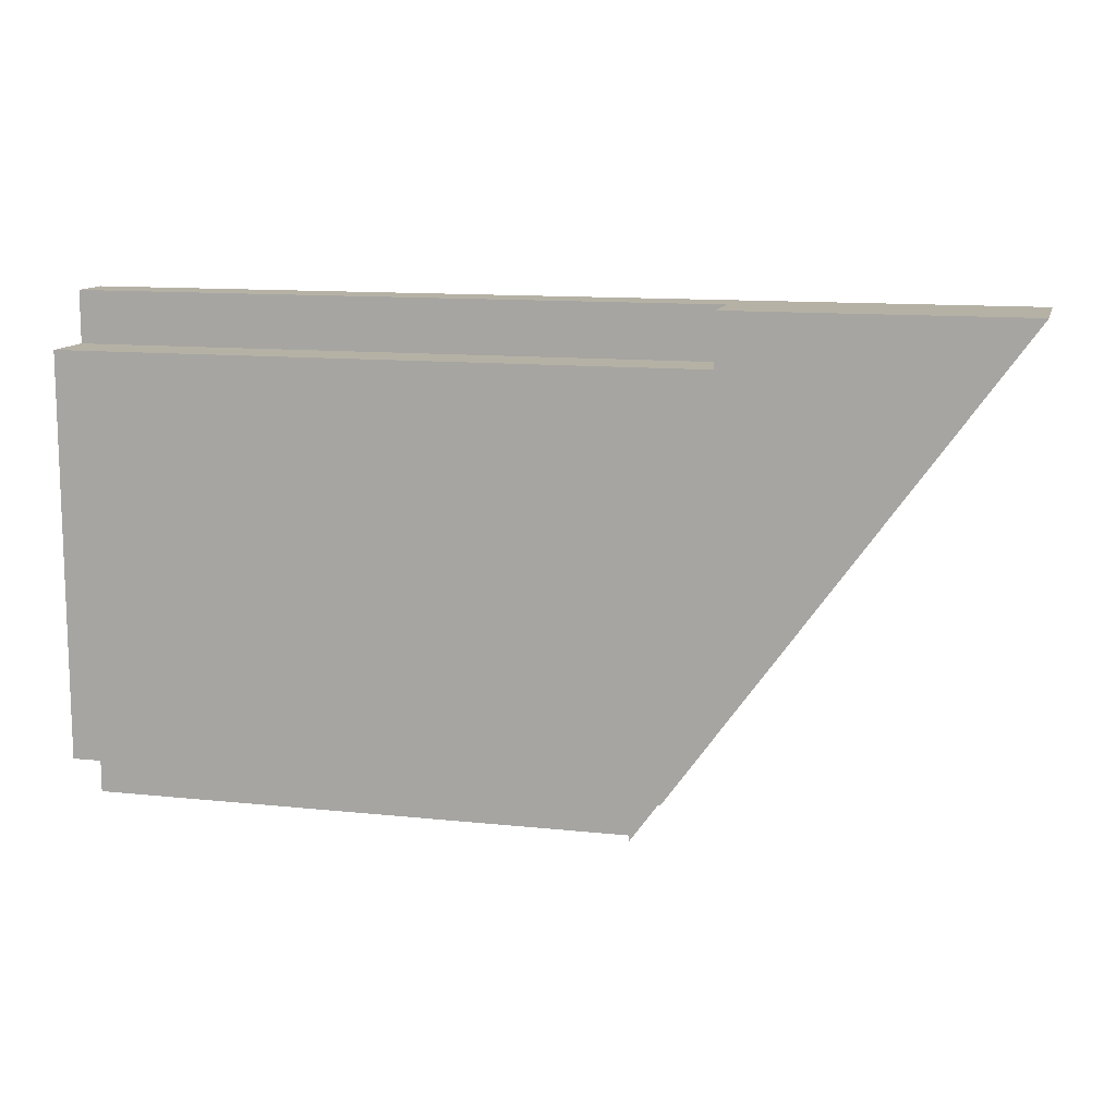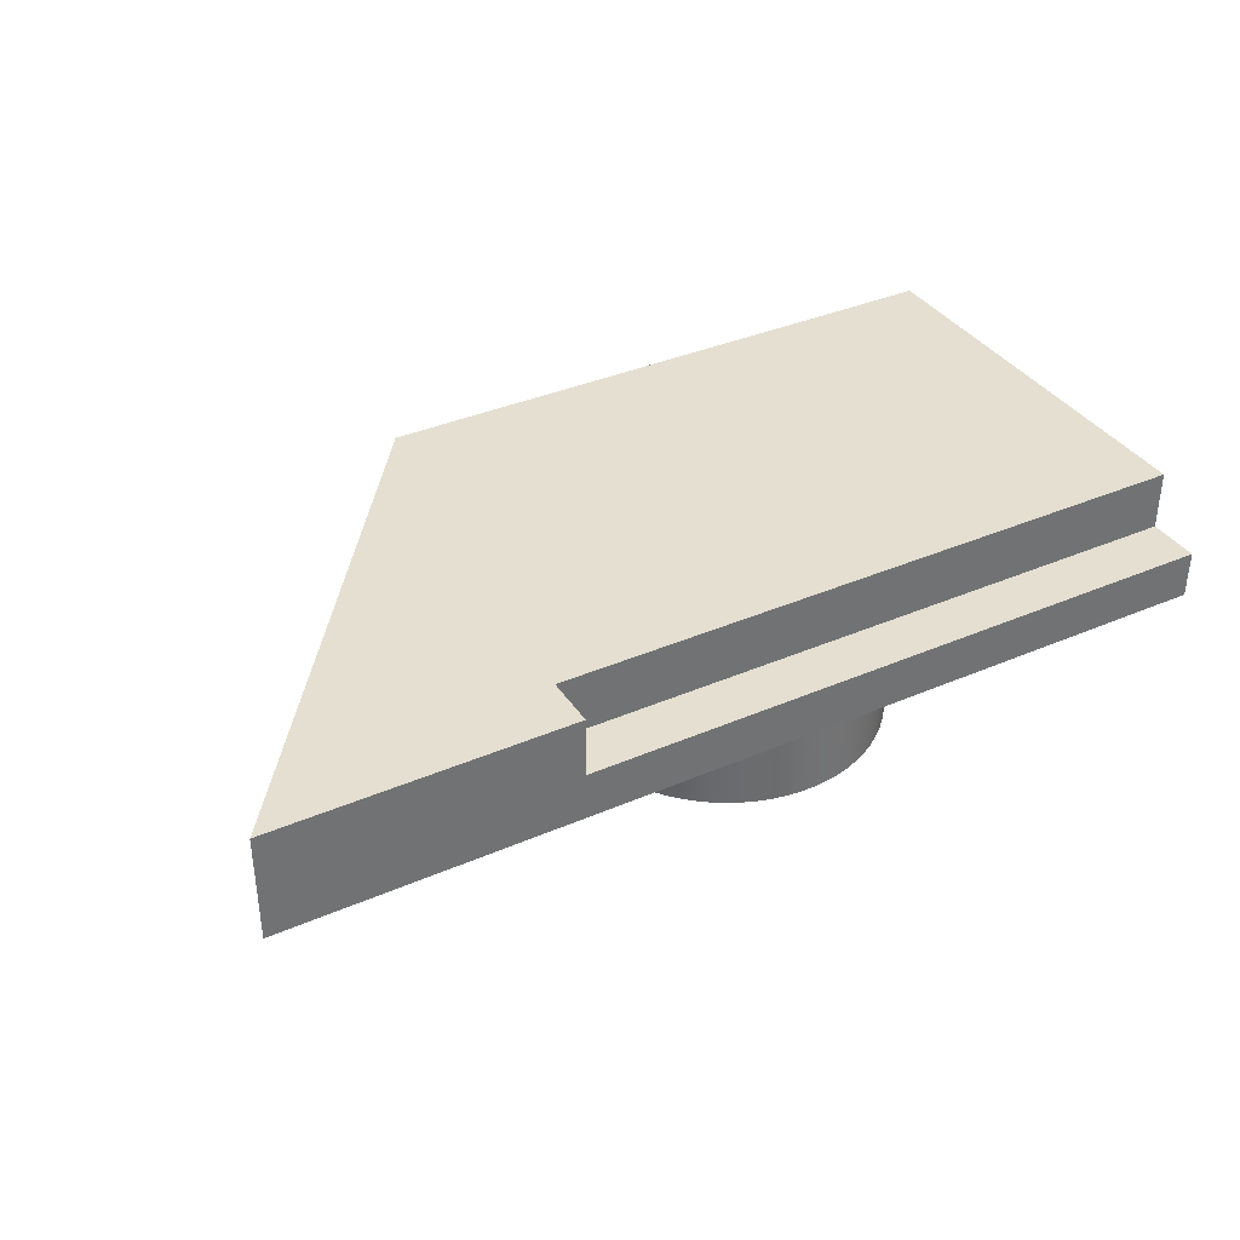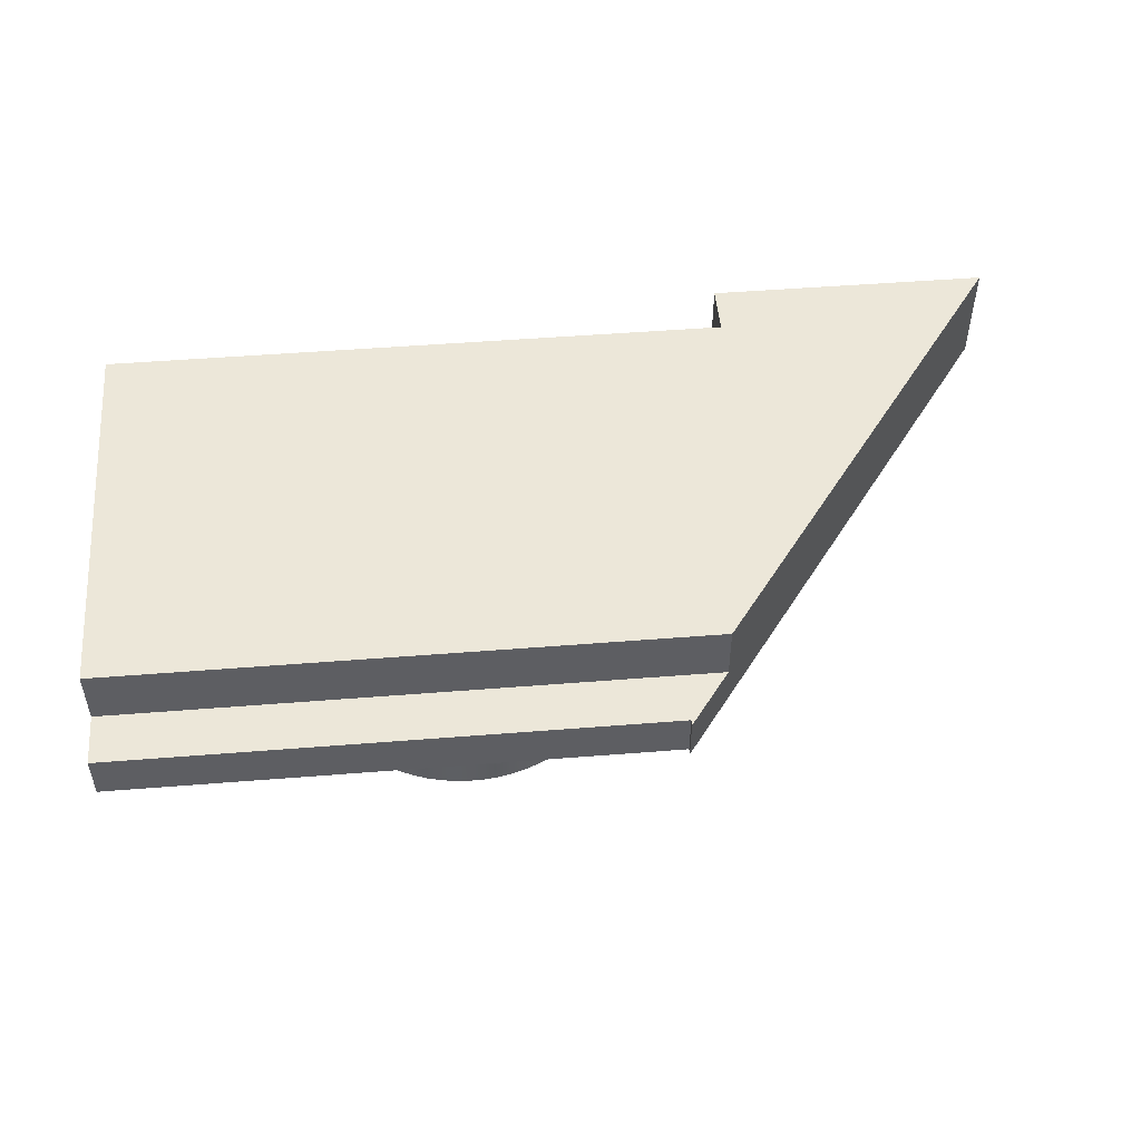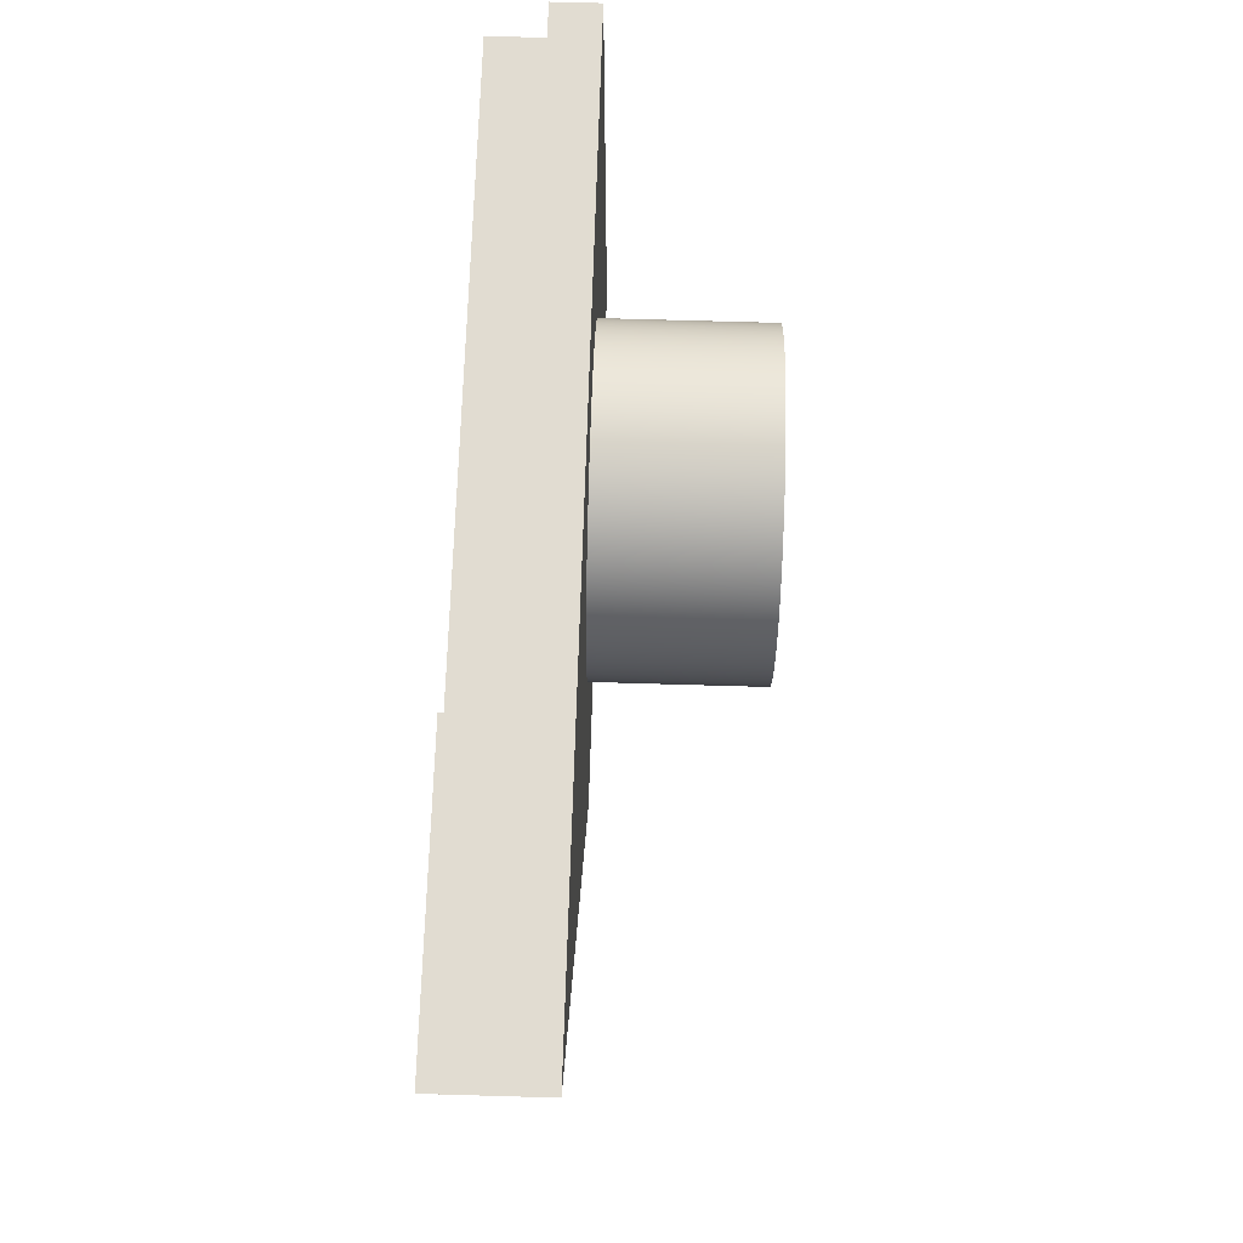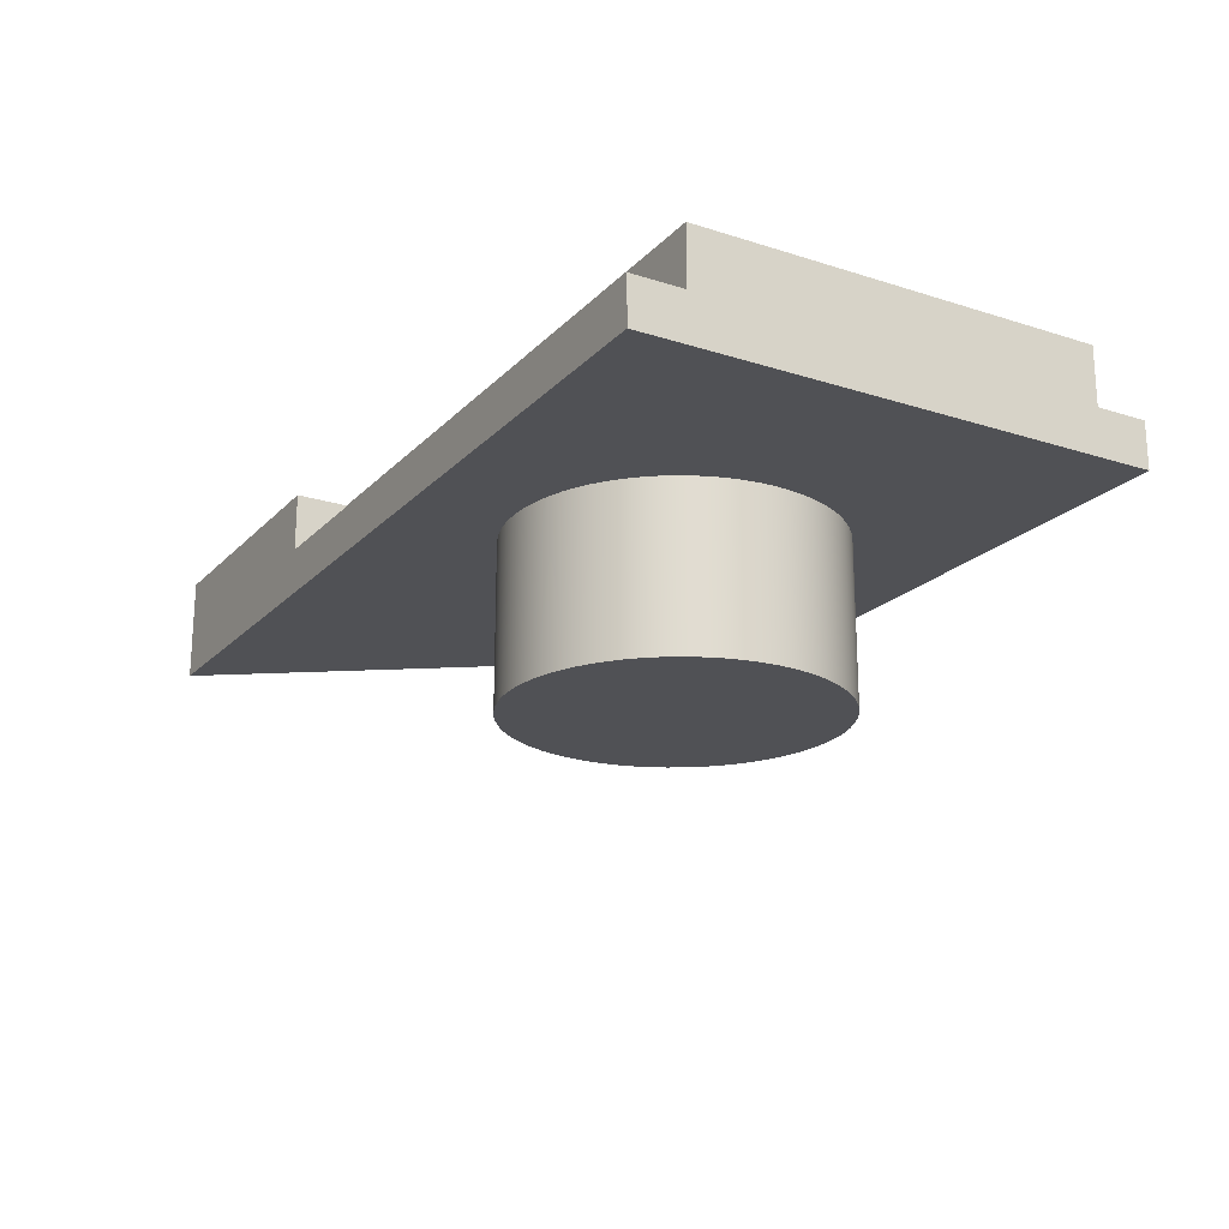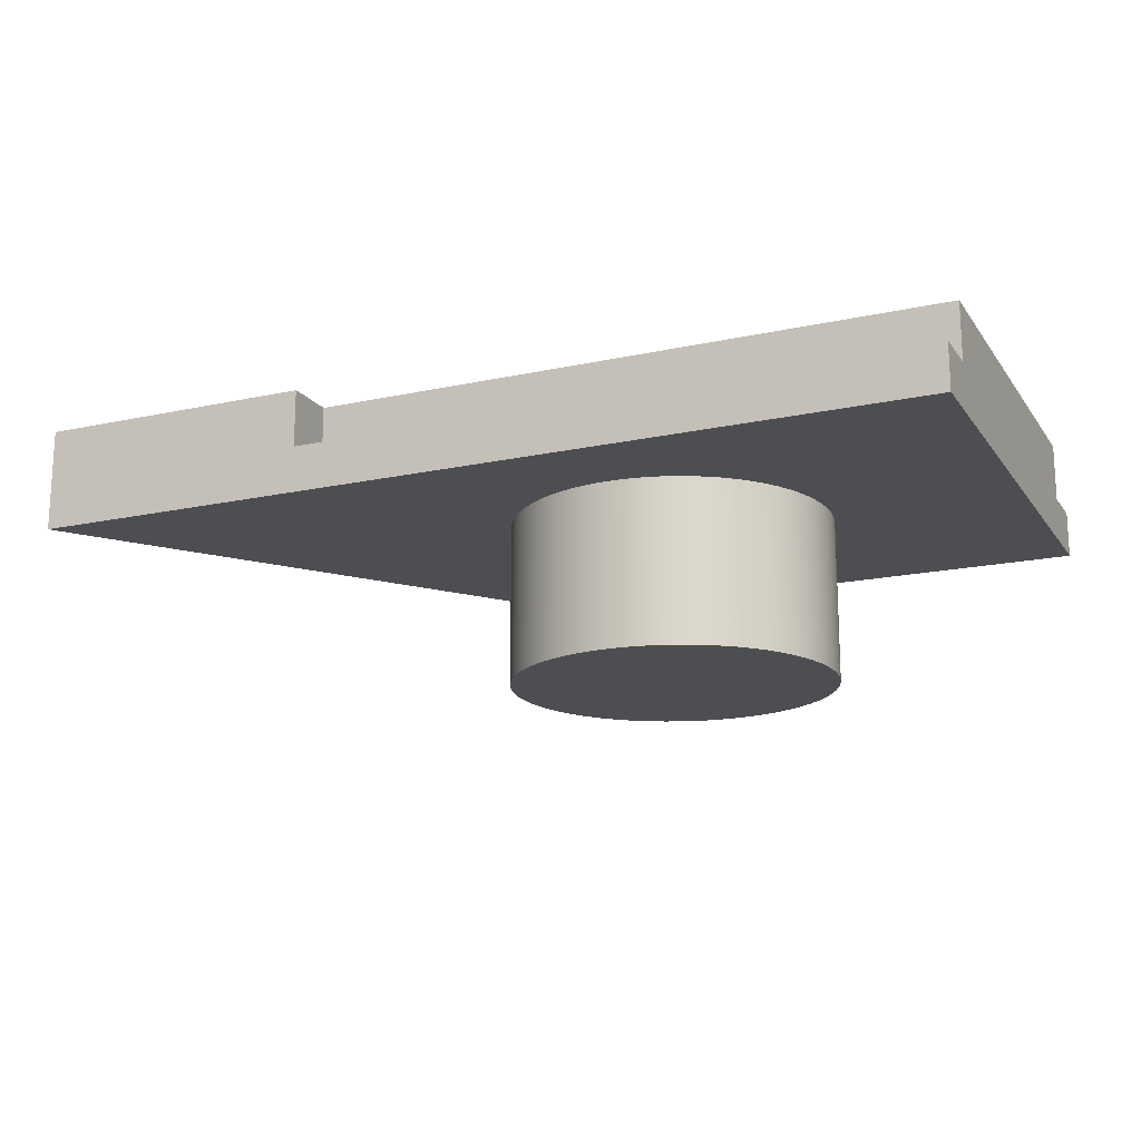
<metadata>
{"format":"obj","ext":"obj","renderer":"f3d","projection":"perspective","resolution":1024,"background":"white","views":[{"elev":11.9,"azim":14.3,"up":"+Y"},{"elev":36.8,"azim":150.7,"up":"+Z"},{"elev":50.0,"azim":-5.0,"up":"+Z"},{"elev":69.1,"azim":91.7,"up":"+Y"},{"elev":-20.2,"azim":-120.2,"up":"+Z"},{"elev":-16.6,"azim":-156.0,"up":"+Z"}]}
</metadata>
<code>
g Body1
v -19.5 -10.6 -6.8
v -3.572 -10.6 -6.8
v -9.987 -19.5 -6.8
v -9.987 -19.4 -6.8
v -19.5 -19.4 -6.8
v -16.3 -15 -6.8
v -16.29 -15.25 -6.8
v -16.25 -15.51 -6.8
v -16.2 -15.76 -6.8
v -16.12 -16 -6.8
v -16.01 -16.23 -6.8
v -15.89 -16.45 -6.8
v -15.75 -16.67 -6.8
v -15.59 -16.86 -6.8
v -15.41 -17.05 -6.8
v -15.22 -17.21 -6.8
v -15.01 -17.36 -6.8
v -14.79 -17.49 -6.8
v -14.56 -17.59 -6.8
v -14.32 -17.68 -6.8
v -14.07 -17.74 -6.8
v -13.82 -17.78 -6.8
v -13.56 -17.8 -6.8
v -13.31 -17.79 -6.8
v -13.06 -17.76 -6.8
v -12.81 -17.71 -6.8
v -12.56 -17.64 -6.8
v -12.33 -17.54 -6.8
v -12.1 -17.42 -6.8
v -11.89 -17.29 -6.8
v -11.68 -17.13 -6.8
v -11.5 -16.96 -6.8
v -11.33 -16.77 -6.8
v -11.18 -16.56 -6.8
v -11.04 -16.34 -6.8
v -10.93 -16.12 -6.8
v -10.84 -15.88 -6.8
v -10.77 -15.63 -6.8
v -10.73 -15.38 -6.8
v -10.7 -15.13 -6.8
v -10.7 -14.87 -6.8
v -10.73 -14.62 -6.8
v -10.77 -14.37 -6.8
v -10.84 -14.12 -6.8
v -10.93 -13.88 -6.8
v -11.04 -13.66 -6.8
v -11.18 -13.44 -6.8
v -11.33 -13.23 -6.8
v -11.5 -13.04 -6.8
v -11.68 -12.87 -6.8
v -11.89 -12.71 -6.8
v -12.1 -12.58 -6.8
v -12.33 -12.46 -6.8
v -12.56 -12.36 -6.8
v -12.81 -12.29 -6.8
v -13.06 -12.24 -6.8
v -13.31 -12.21 -6.8
v -13.56 -12.2 -6.8
v -13.82 -12.22 -6.8
v -14.07 -12.26 -6.8
v -14.32 -12.32 -6.8
v -14.56 -12.41 -6.8
v -14.79 -12.51 -6.8
v -15.01 -12.64 -6.8
v -15.22 -12.79 -6.8
v -15.41 -12.95 -6.8
v -15.59 -13.14 -6.8
v -15.75 -13.33 -6.8
v -15.89 -13.55 -6.8
v -16.01 -13.77 -6.8
v -16.12 -14 -6.8
v -16.2 -14.24 -6.8
v -16.25 -14.49 -6.8
v -16.29 -14.75 -6.8
v -3.572 -10.6 -5
v -9.267 -18.5 -5
v -9.267 -18.5 -6
v -9.987 -19.5 -6
v -19.5 -10.6 -6
v -8.5 -10.6 -6
v -8.5 -10.6 -5
v -19.5 -19.4 -6
v -19.5 -18.5 -6
v -19.5 -18.5 -5
v -19.5 -11.5 -5
v -19.5 -11.5 -6
v -9.987 -19.4 -6
v -8.5 -11.5 -6
v -8.5 -11.5 -5
v -16.3 -15 -9.6
v -16.29 -15.25 -9.6
v -16.25 -15.51 -9.6
v -16.2 -15.76 -9.6
v -16.12 -16 -9.6
v -16.01 -16.23 -9.6
v -15.89 -16.45 -9.6
v -15.75 -16.67 -9.6
v -15.59 -16.86 -9.6
v -15.41 -17.05 -9.6
v -15.22 -17.21 -9.6
v -15.01 -17.36 -9.6
v -14.79 -17.49 -9.6
v -14.56 -17.59 -9.6
v -14.32 -17.68 -9.6
v -14.07 -17.74 -9.6
v -13.82 -17.78 -9.6
v -13.56 -17.8 -9.6
v -13.31 -17.79 -9.6
v -13.06 -17.76 -9.6
v -12.81 -17.71 -9.6
v -12.56 -17.64 -9.6
v -12.33 -17.54 -9.6
v -12.1 -17.42 -9.6
v -11.89 -17.29 -9.6
v -11.68 -17.13 -9.6
v -11.5 -16.96 -9.6
v -11.33 -16.77 -9.6
v -11.18 -16.56 -9.6
v -11.04 -16.34 -9.6
v -10.93 -16.12 -9.6
v -10.84 -15.88 -9.6
v -10.77 -15.63 -9.6
v -10.73 -15.38 -9.6
v -10.7 -15.13 -9.6
v -10.7 -14.87 -9.6
v -10.73 -14.62 -9.6
v -10.77 -14.37 -9.6
v -10.84 -14.12 -9.6
v -10.93 -13.88 -9.6
v -11.04 -13.66 -9.6
v -11.18 -13.44 -9.6
v -11.33 -13.23 -9.6
v -11.5 -13.04 -9.6
v -11.68 -12.87 -9.6
v -11.89 -12.71 -9.6
v -12.1 -12.58 -9.6
v -12.33 -12.46 -9.6
v -12.56 -12.36 -9.6
v -12.81 -12.29 -9.6
v -13.06 -12.24 -9.6
v -13.31 -12.21 -9.6
v -13.56 -12.2 -9.6
v -13.82 -12.22 -9.6
v -14.07 -12.26 -9.6
v -14.32 -12.32 -9.6
v -14.56 -12.41 -9.6
v -14.79 -12.51 -9.6
v -15.01 -12.64 -9.6
v -15.22 -12.79 -9.6
v -15.41 -12.95 -9.6
v -15.59 -13.14 -9.6
v -15.75 -13.33 -9.6
v -15.89 -13.55 -9.6
v -16.01 -13.77 -9.6
v -16.12 -14 -9.6
v -16.2 -14.24 -9.6
v -16.25 -14.49 -9.6
v -16.29 -14.75 -9.6
f 2 57 1
f 1 57 58
f 1 58 59
f 3 4 2
f 2 4 38
f 2 38 39
f 5 22 4
f 4 22 23
f 4 23 24
f 1 6 5
f 5 6 7
f 5 7 8
f 8 9 5
f 5 9 10
f 5 10 11
f 11 12 5
f 5 12 13
f 5 13 14
f 14 15 5
f 5 15 16
f 5 16 17
f 17 18 5
f 5 18 19
f 5 19 20
f 20 21 5
f 5 21 22
f 24 25 4
f 4 25 26
f 4 26 27
f 27 28 4
f 4 28 29
f 4 29 30
f 30 31 4
f 4 31 32
f 4 32 33
f 33 34 4
f 4 34 35
f 4 35 36
f 36 37 4
f 4 37 38
f 39 40 2
f 2 40 41
f 2 41 42
f 42 43 2
f 2 43 44
f 2 44 45
f 45 46 2
f 2 46 47
f 2 47 48
f 48 49 2
f 2 49 50
f 2 50 51
f 51 52 2
f 2 52 53
f 2 53 54
f 54 55 2
f 2 55 56
f 2 56 57
f 59 60 1
f 1 60 61
f 1 61 62
f 62 63 1
f 1 63 64
f 1 64 65
f 65 66 1
f 1 66 67
f 1 67 68
f 68 69 1
f 1 69 70
f 1 70 71
f 71 72 1
f 1 72 73
f 1 73 74
f 74 6 1
f 78 3 77
f 77 3 2
f 77 2 75
f 75 76 77
f 81 75 80
f 80 75 2
f 80 2 1
f 1 79 80
f 79 1 86
f 86 1 5
f 86 5 83
f 83 5 82
f 83 84 86
f 86 84 85
f 4 87 5
f 5 87 82
f 88 80 86
f 86 80 79
f 82 87 83
f 83 87 77
f 77 87 78
f 77 76 83
f 83 76 84
f 81 89 75
f 75 89 76
f 76 89 85
f 76 85 84
f 81 80 89
f 89 80 88
f 3 78 4
f 4 78 87
f 74 158 6
f 6 158 90
f 6 90 7
f 7 90 91
f 7 91 92
f 74 73 158
f 158 73 157
f 157 73 72
f 157 72 156
f 156 72 71
f 156 71 155
f 155 71 70
f 155 70 154
f 154 70 69
f 154 69 153
f 153 69 68
f 153 68 152
f 152 68 67
f 152 67 151
f 151 67 66
f 151 66 150
f 150 66 65
f 150 65 149
f 149 65 64
f 149 64 148
f 148 64 63
f 148 63 147
f 147 63 62
f 147 62 146
f 146 62 61
f 146 61 145
f 145 61 60
f 145 60 144
f 144 60 59
f 144 59 143
f 143 59 58
f 143 58 142
f 142 58 57
f 142 57 141
f 141 57 56
f 141 56 140
f 140 56 55
f 140 55 139
f 139 55 54
f 139 54 138
f 138 54 53
f 138 53 137
f 137 53 52
f 137 52 136
f 136 52 51
f 136 51 135
f 135 51 50
f 135 50 134
f 134 50 49
f 134 49 133
f 133 49 48
f 133 48 132
f 132 48 47
f 132 47 131
f 131 47 46
f 131 46 130
f 130 46 45
f 130 45 129
f 129 45 44
f 129 44 128
f 128 44 43
f 128 43 127
f 127 43 42
f 127 42 126
f 126 42 41
f 126 41 125
f 125 41 40
f 125 40 124
f 124 40 39
f 124 39 123
f 123 39 38
f 123 38 122
f 122 38 37
f 122 37 121
f 121 37 36
f 121 36 120
f 120 36 35
f 120 35 119
f 119 35 34
f 119 34 118
f 118 34 33
f 118 33 117
f 117 33 32
f 117 32 116
f 116 32 31
f 116 31 115
f 115 31 30
f 115 30 114
f 114 30 29
f 114 29 113
f 113 29 28
f 113 28 112
f 112 28 27
f 112 27 111
f 111 27 26
f 111 26 110
f 110 26 25
f 110 25 109
f 109 25 24
f 109 24 108
f 108 24 23
f 108 23 107
f 107 23 22
f 107 22 106
f 106 22 21
f 106 21 105
f 105 21 20
f 105 20 104
f 104 20 19
f 104 19 103
f 103 19 18
f 103 18 102
f 102 18 17
f 102 17 101
f 101 17 16
f 101 16 100
f 100 16 15
f 100 15 99
f 99 15 14
f 99 14 98
f 98 14 13
f 98 13 97
f 97 13 12
f 97 12 96
f 96 12 11
f 96 11 95
f 95 11 10
f 95 10 94
f 94 10 9
f 94 9 93
f 93 9 8
f 93 8 92
f 92 8 7
f 91 90 125
f 125 90 158
f 125 158 126
f 126 158 157
f 126 157 127
f 127 157 156
f 127 156 128
f 128 156 155
f 128 155 129
f 129 155 154
f 129 154 130
f 130 154 153
f 130 153 131
f 131 153 152
f 131 152 132
f 132 152 151
f 132 151 133
f 133 151 150
f 133 150 134
f 134 150 149
f 134 149 135
f 135 149 148
f 135 148 136
f 136 148 147
f 136 147 137
f 137 147 146
f 137 146 138
f 138 146 145
f 138 145 139
f 139 145 144
f 139 144 140
f 140 144 143
f 140 143 141
f 141 143 142
f 124 106 125
f 125 106 105
f 125 105 104
f 123 122 124
f 124 122 121
f 124 121 120
f 120 119 124
f 124 119 118
f 124 118 117
f 117 116 124
f 124 116 115
f 124 115 114
f 114 113 124
f 124 113 112
f 124 112 111
f 111 110 124
f 124 110 109
f 124 109 108
f 108 107 124
f 124 107 106
f 104 103 125
f 125 103 102
f 125 102 101
f 101 100 125
f 125 100 99
f 125 99 98
f 98 97 125
f 125 97 96
f 125 96 95
f 95 94 125
f 125 94 93
f 125 93 92
f 92 91 125
f 89 88 85
f 85 88 86

</code>
